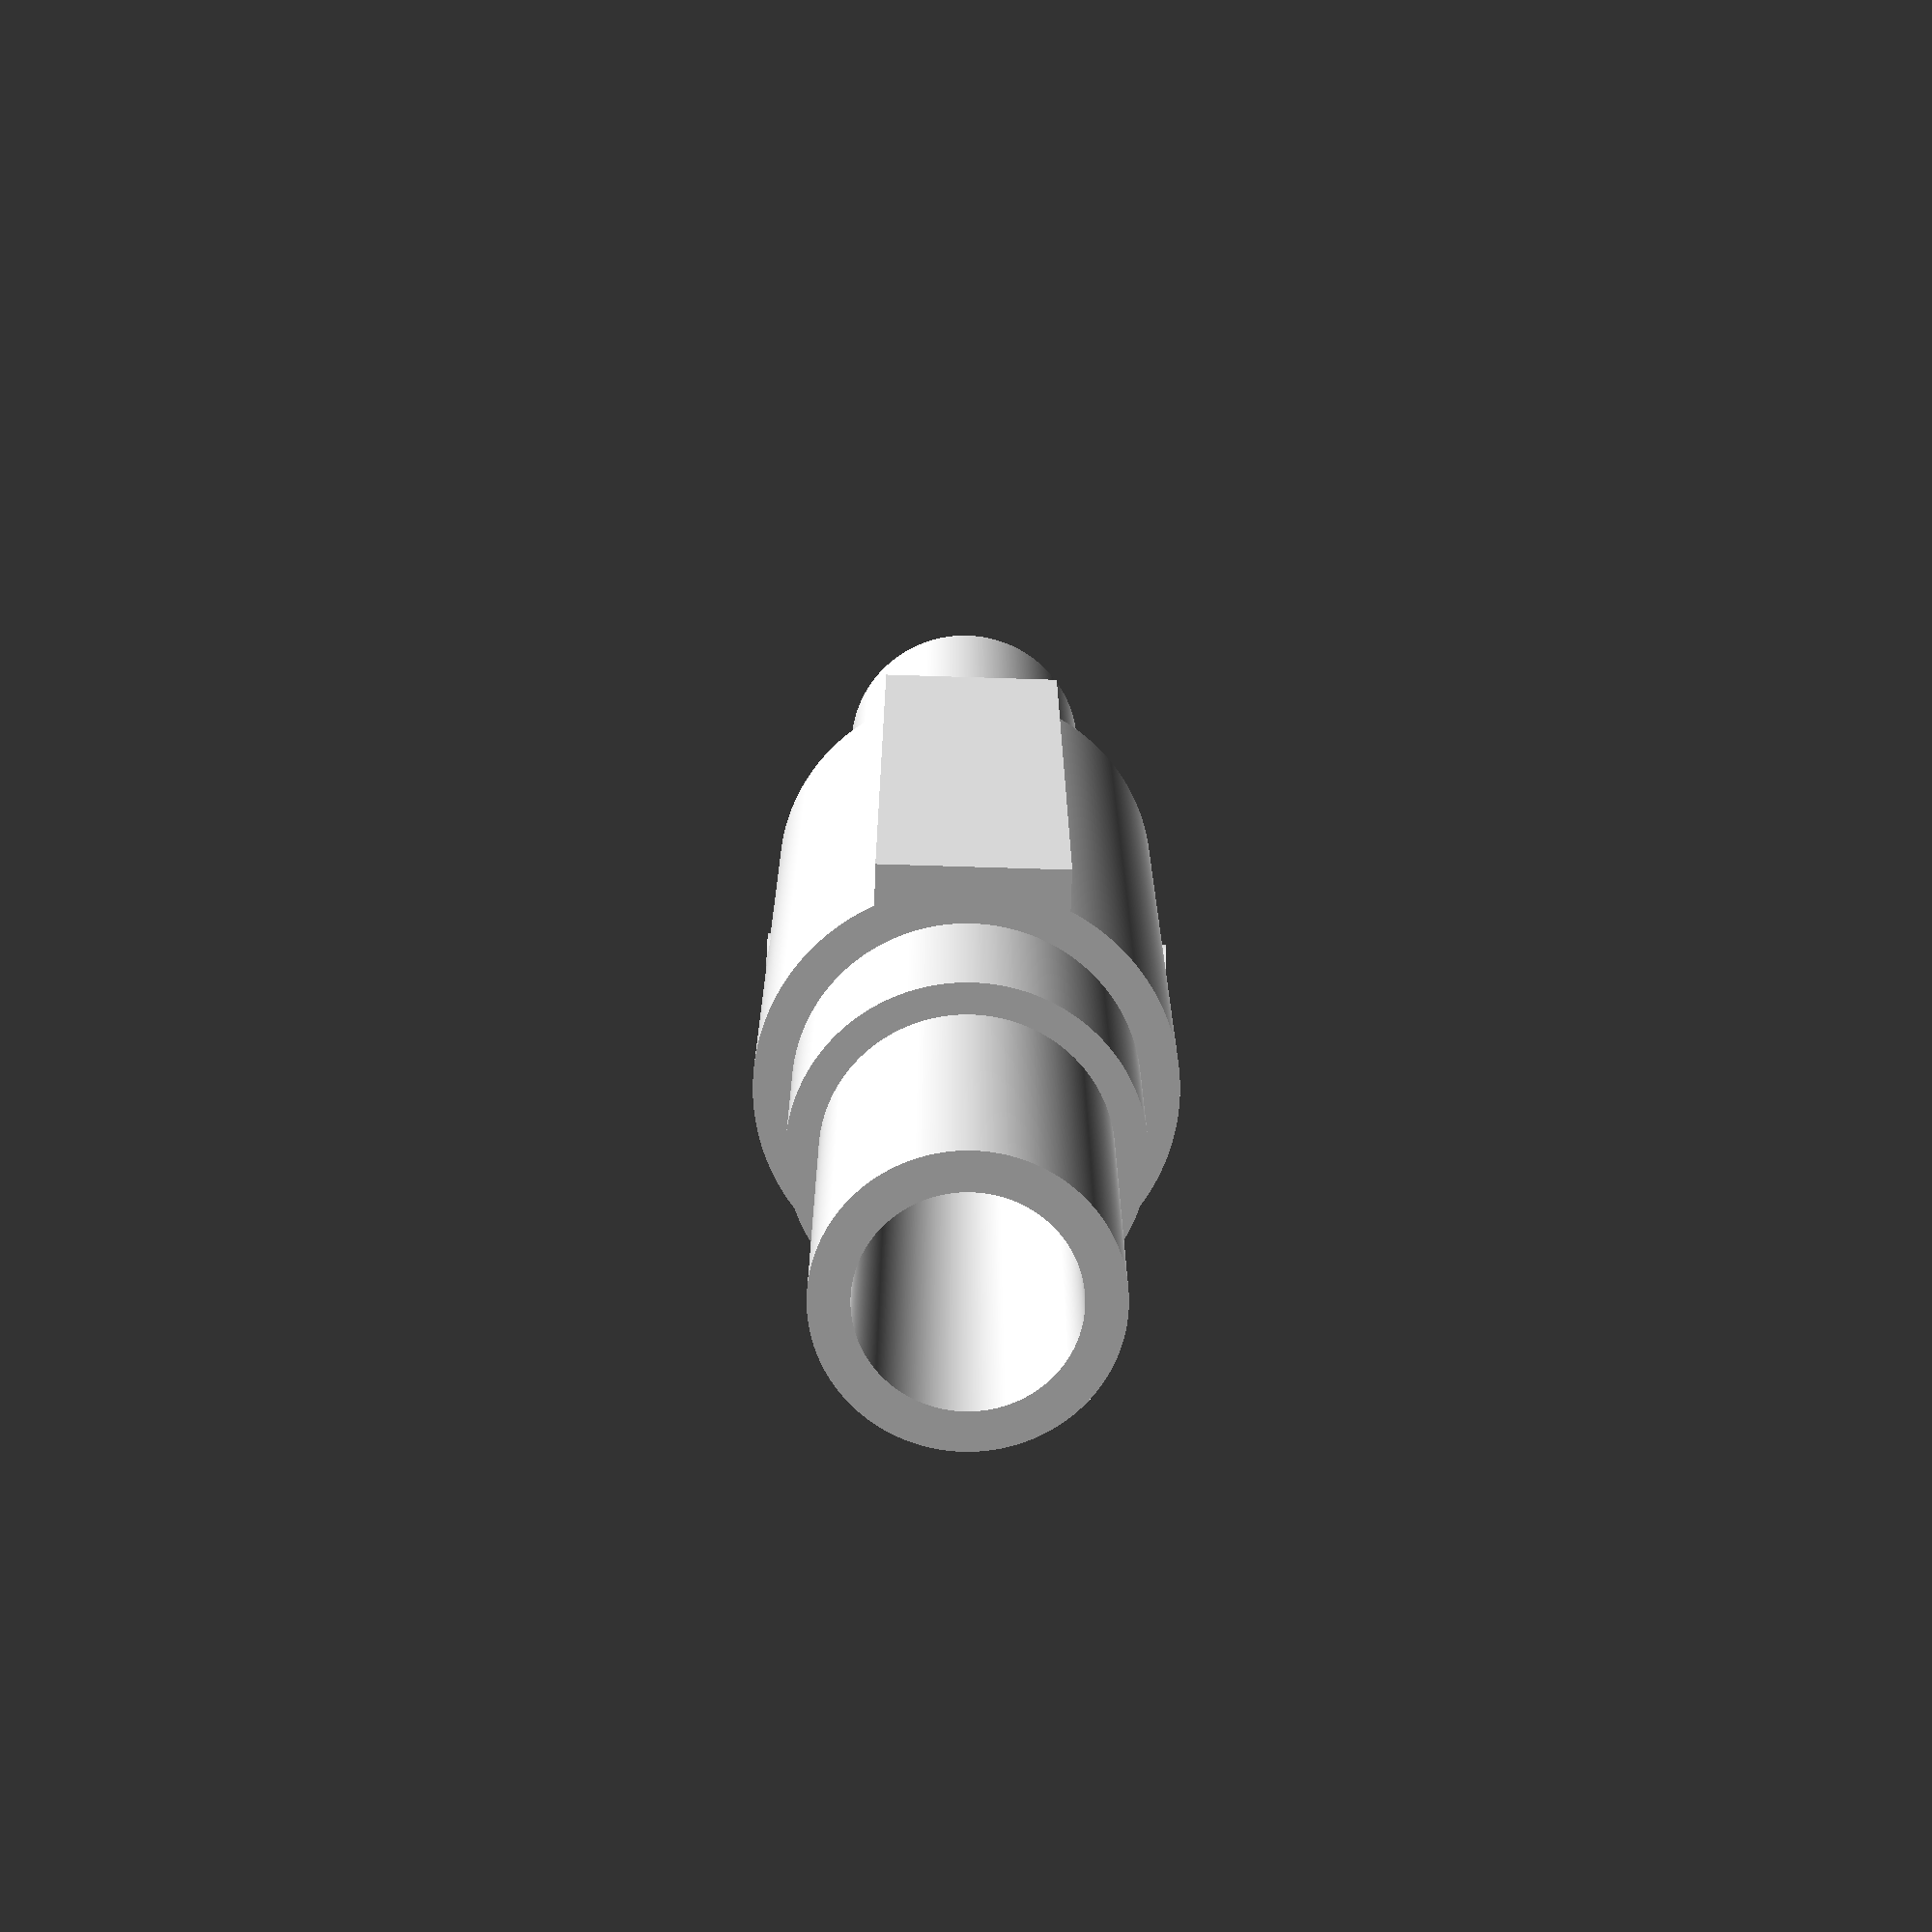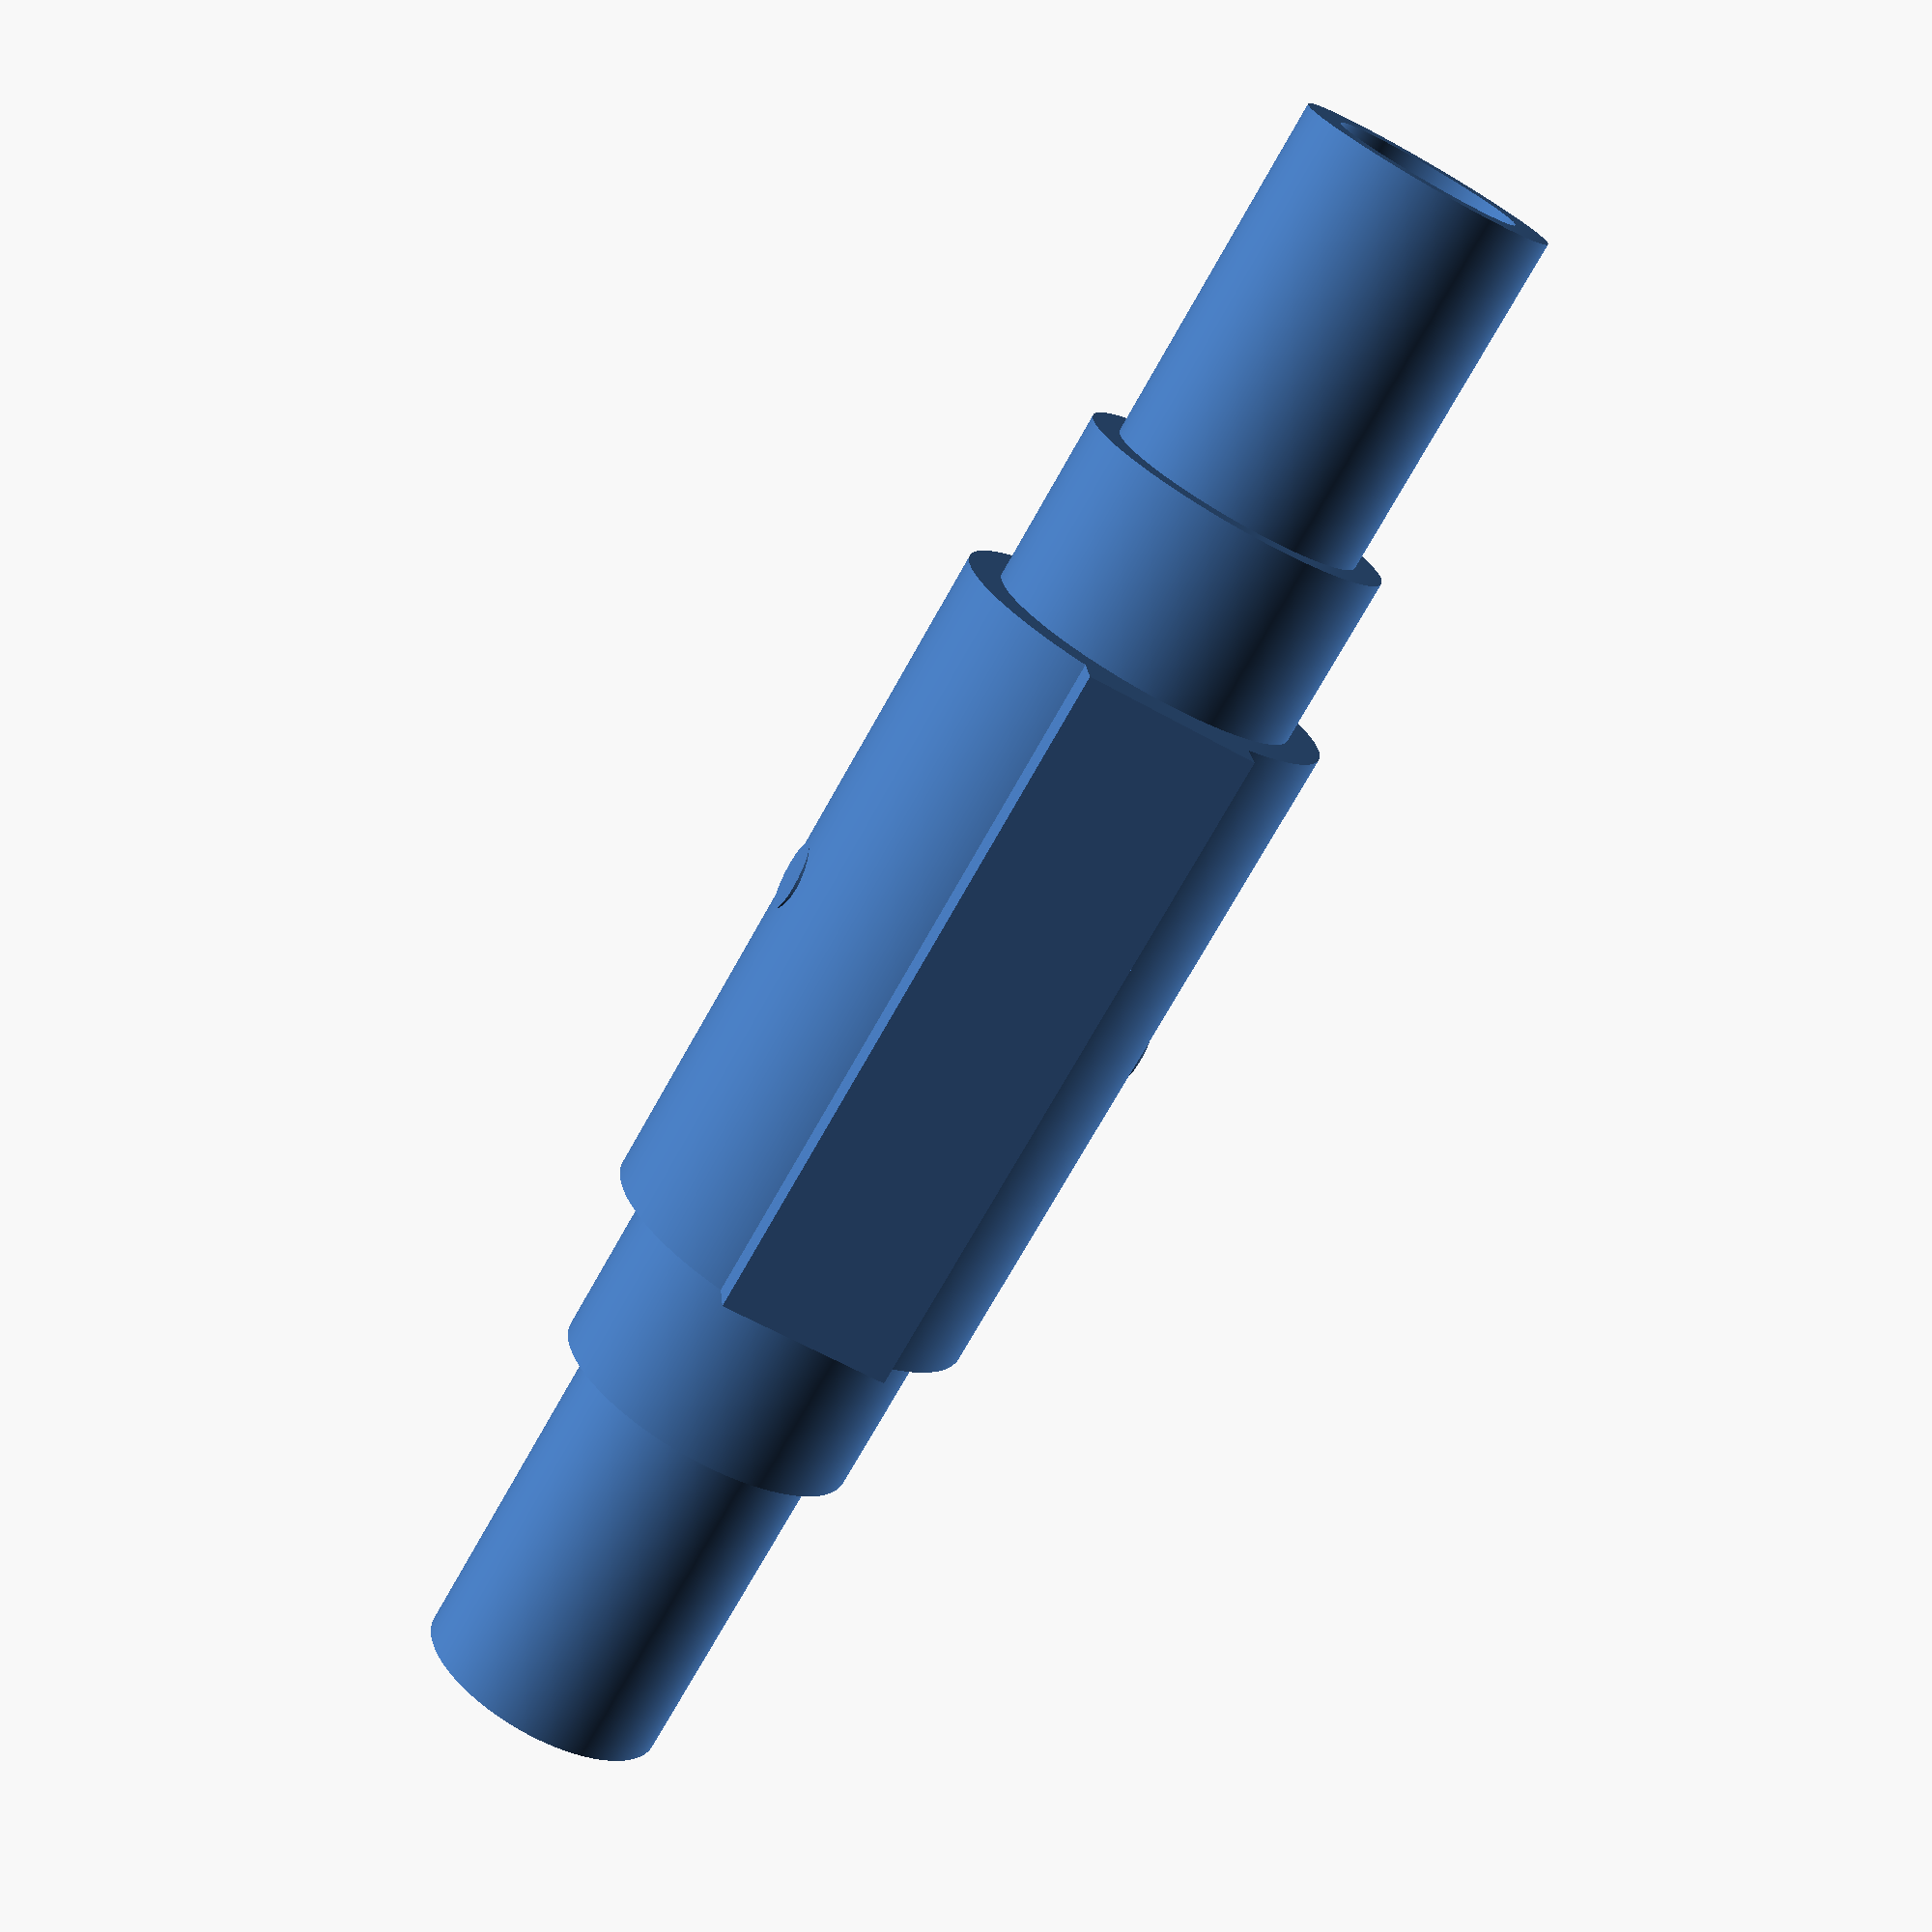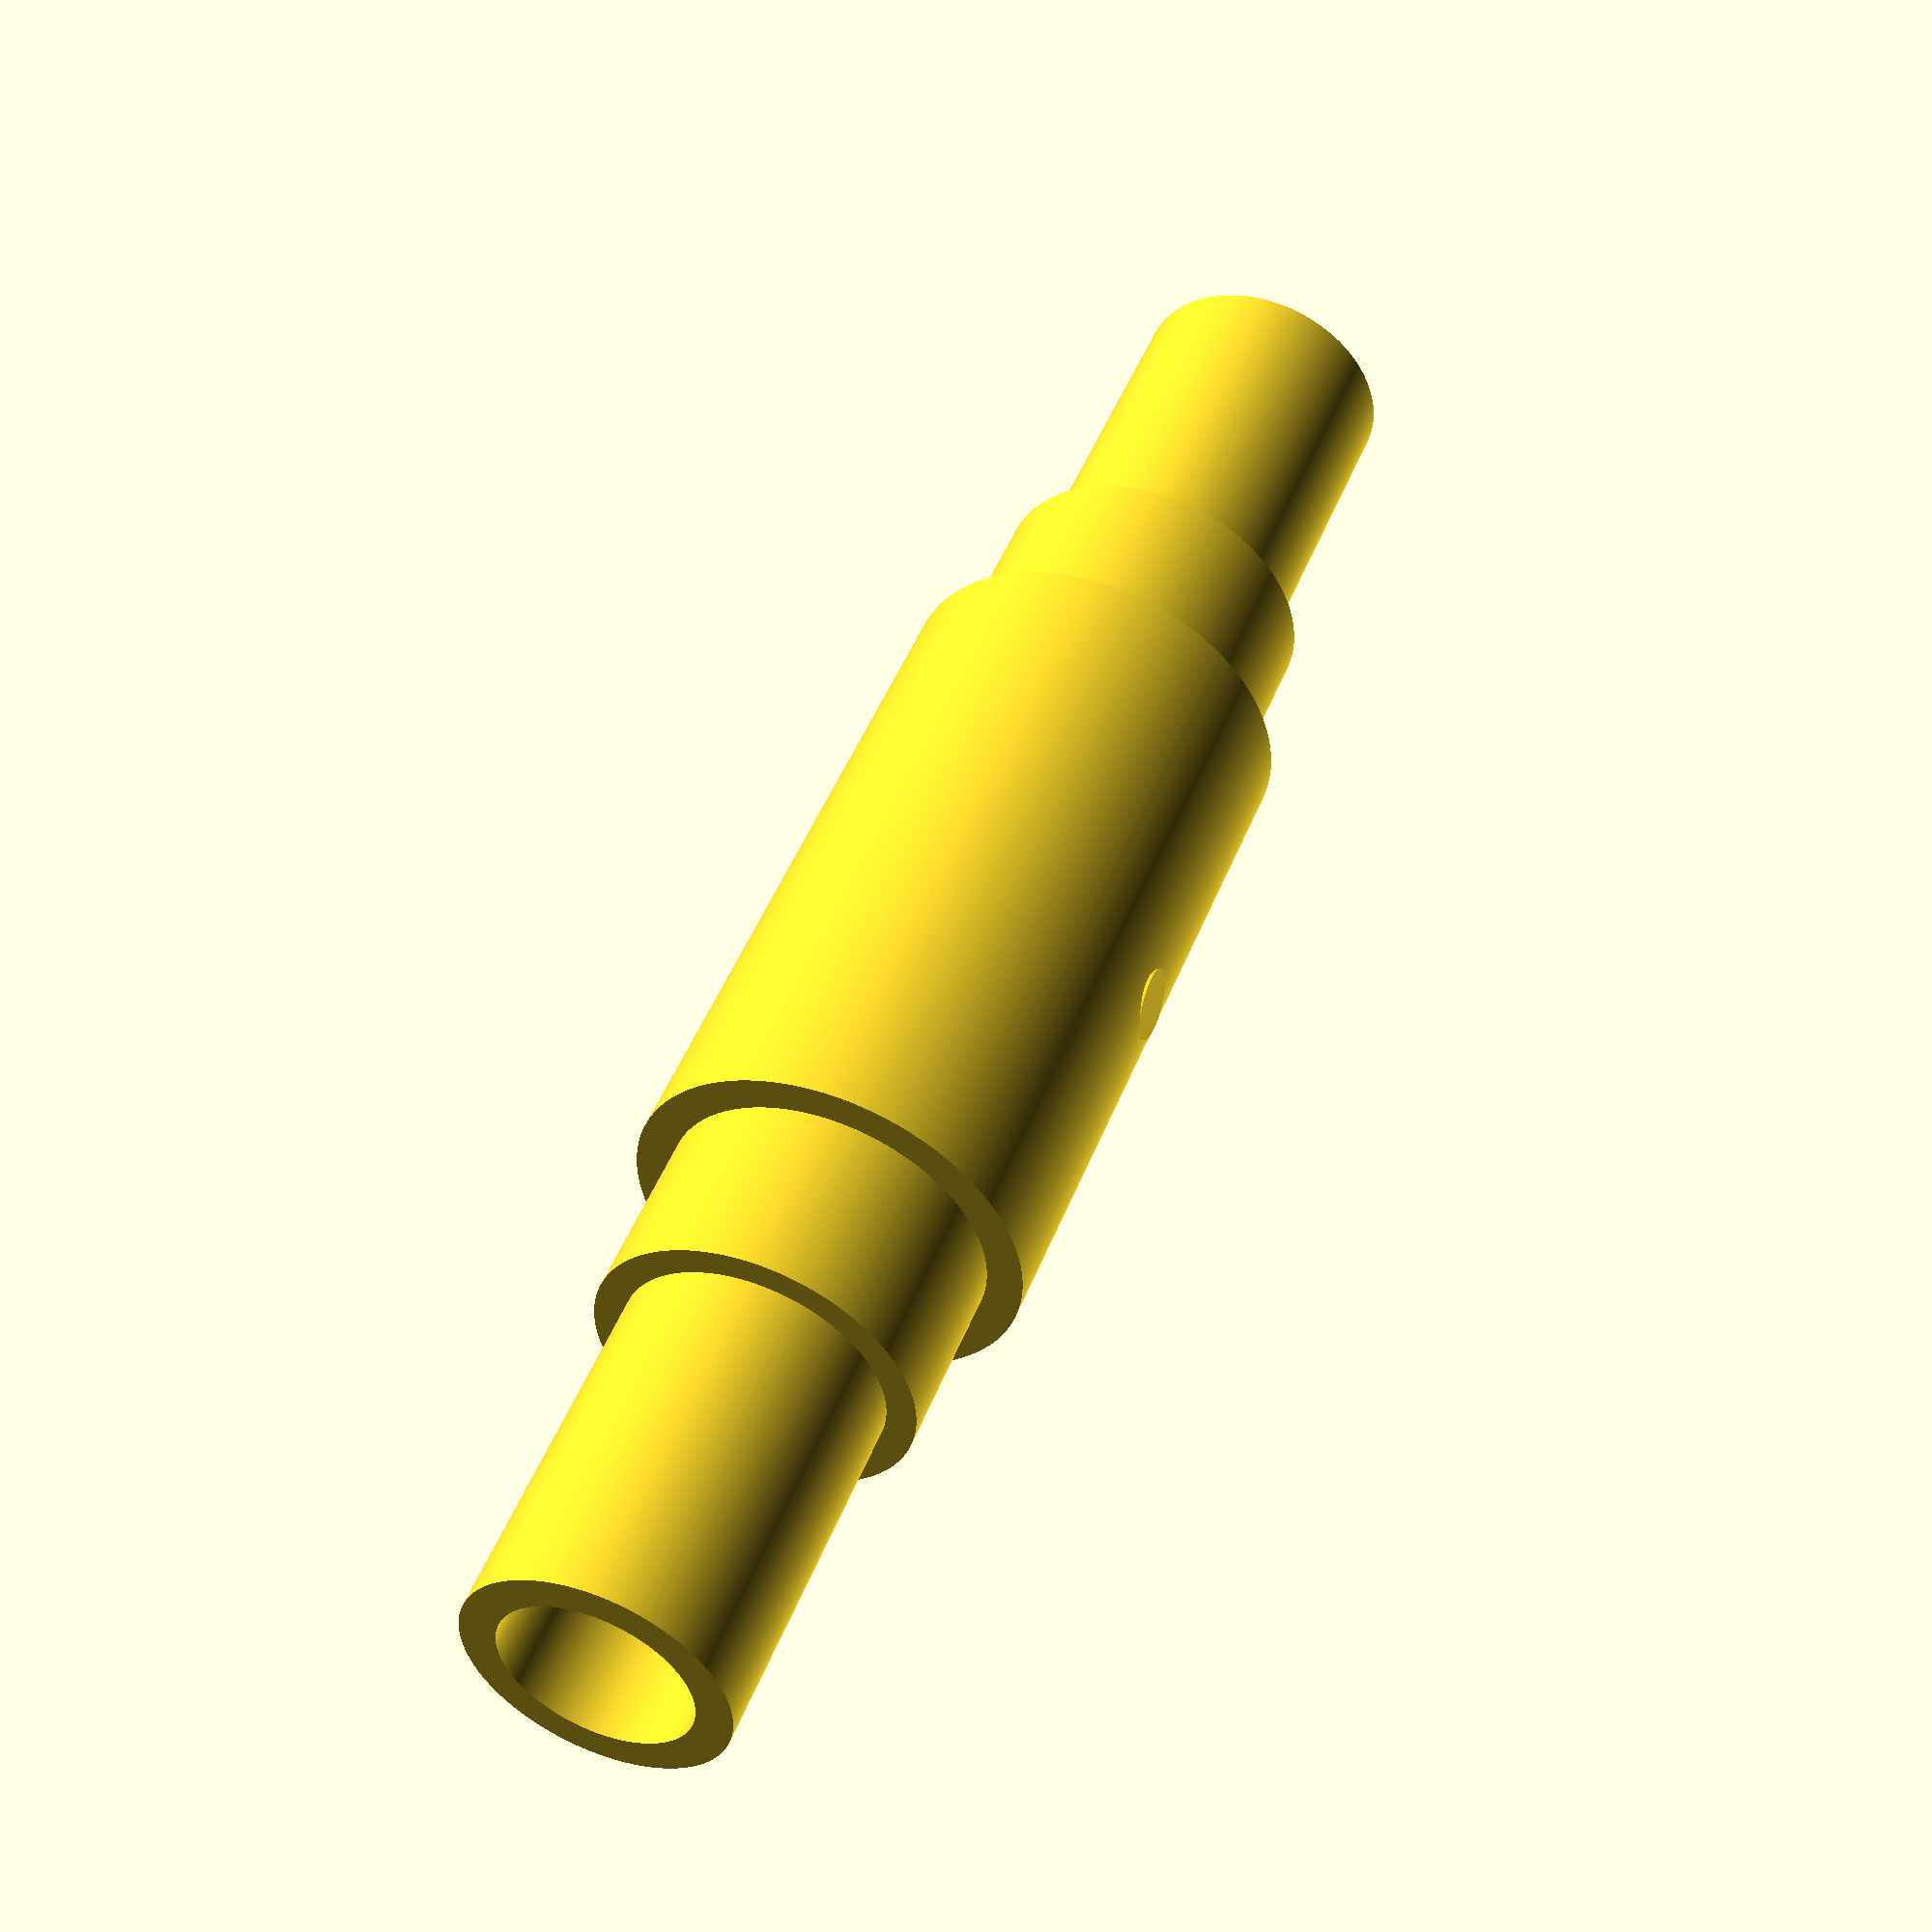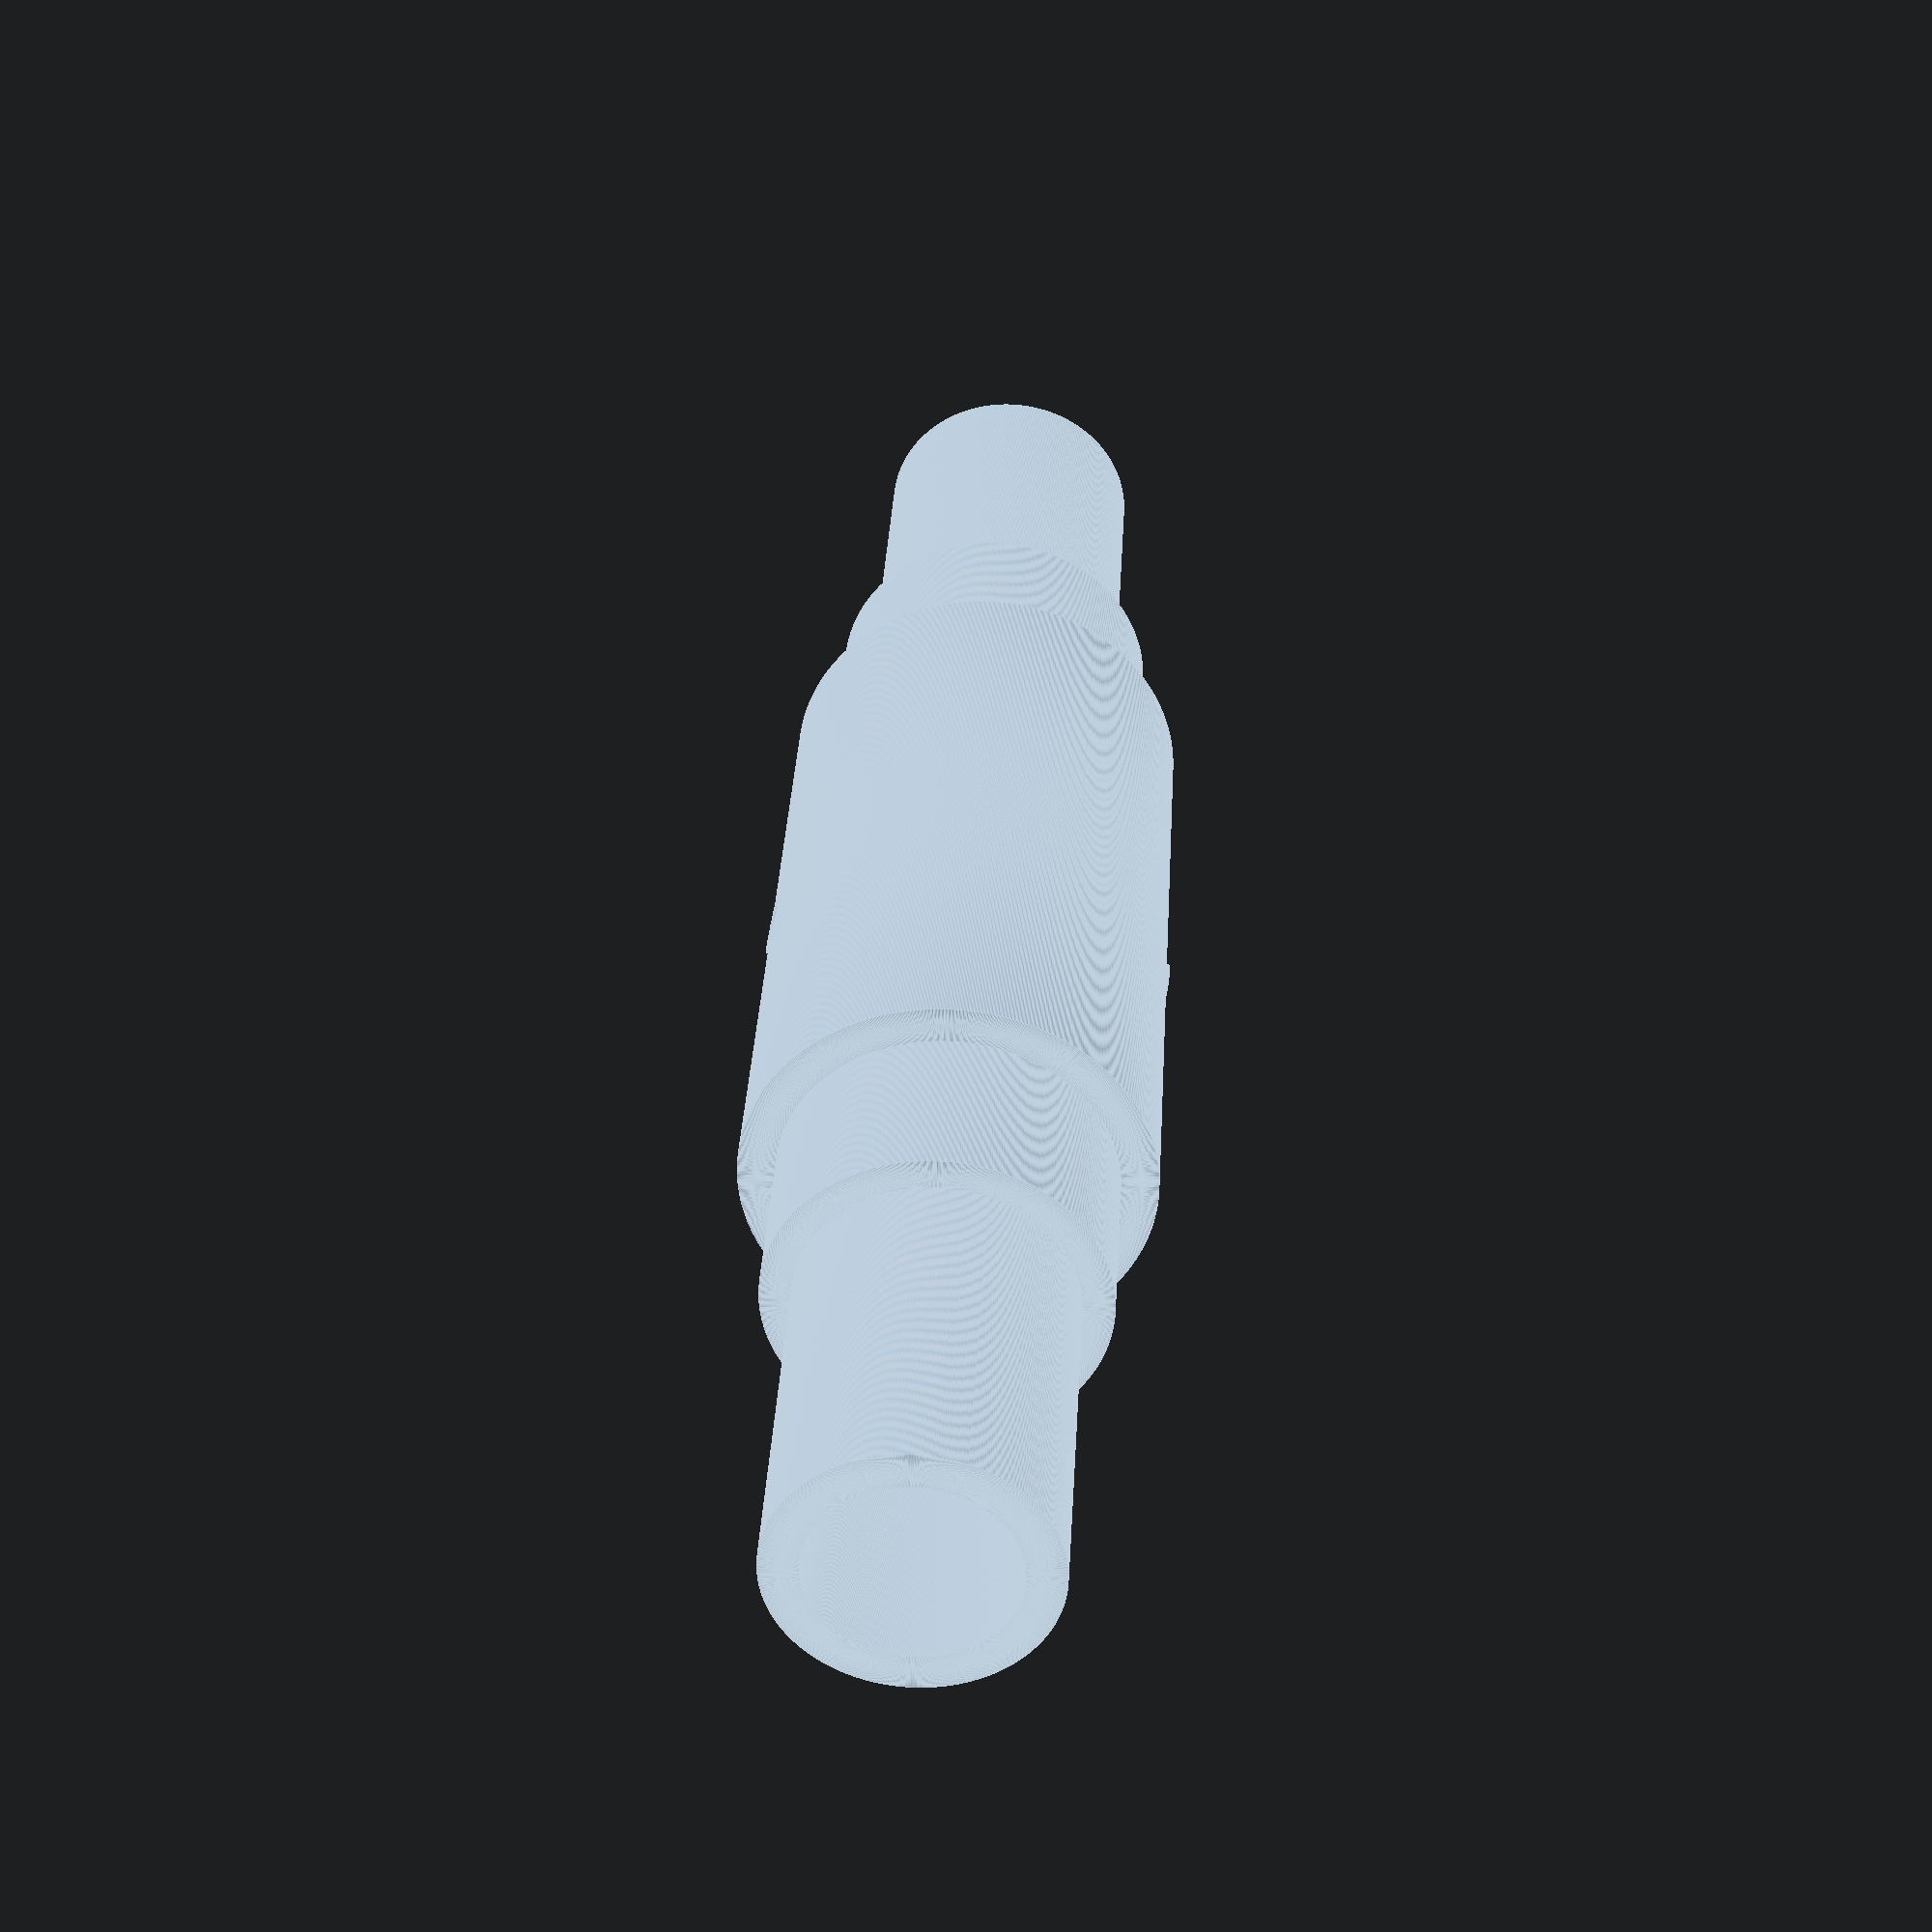
<openscad>

$fn = 1000;

module outline(wall = 1) {
  difference() {
   offset(wall / 2) children();
    offset(-wall / 2) children();
  }
}

module roundCornersCube(x,y,z,r);



difference(){
    
   
    union(){
        
        translate([ 0 , 0 , 9]){
            linear_extrude(height = 2){
                outline(wall = 2) circle(d = 2);
            }
        }
        
        translate([ 0 , 0 , -11]){
            linear_extrude(height = 2){
                outline(wall = 2) circle(d = 2);
            }
        }
        
        rotate([-90 , 0 , 0]){
            translate([0 , 0 , -30]){
                linear_extrude(height = 60){
                    outline(wall = 2) circle(d = 16);
                }
            }
        }

            rotate([-90 , 0 , 0]){
            translate([0 , 0, -50]){
                linear_extrude(height = 100){
                    outline(wall = 2) circle(d = 12.7);
                }
            }
        }
        
        rotate([-90 , 0 , 0]){
            translate([0 , 0, -20]){
                linear_extrude(height = 40){
                    outline(wall = 2) circle(d = 20);
                }
            }
        }
        
        rotate([-90 , 0 , 0]){
            translate([0 , 0 , -2]){
                linear_extrude(height = 4){
                    outline(wall = 8) circle(d = 12.7);
                }
            }
        }   
    }
//     translate([0, -50 , -20 ]){
//     cube([20 ,100, 40], false);
//   }    
}


 translate([7 , -20 , -5]){
     cube([5, 40 , 10], false) ;
 }
 

    
</openscad>
<views>
elev=69.1 azim=356.4 roll=88.2 proj=p view=solid
elev=61.7 azim=99.9 roll=240.2 proj=p view=solid
elev=143.0 azim=258.9 roll=248.3 proj=p view=solid
elev=68.0 azim=193.7 roll=77.2 proj=p view=edges
</views>
